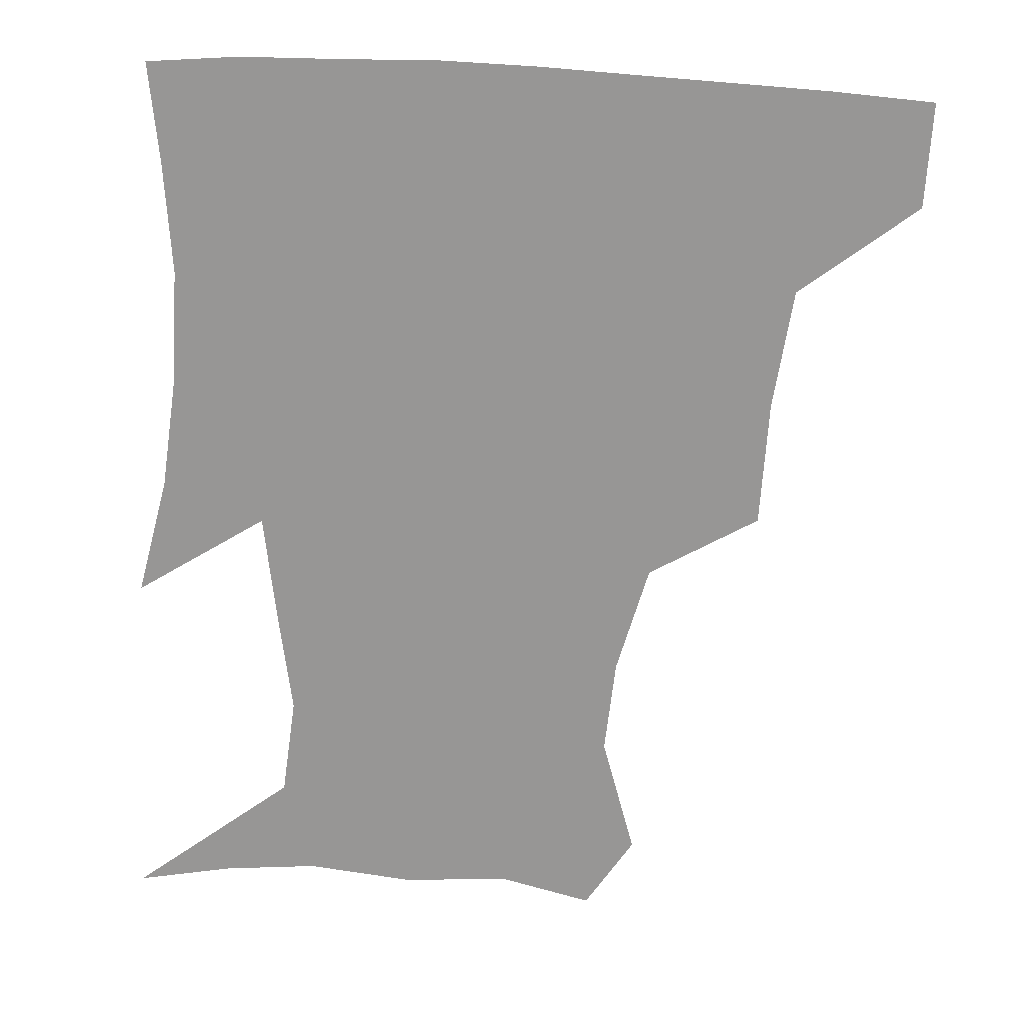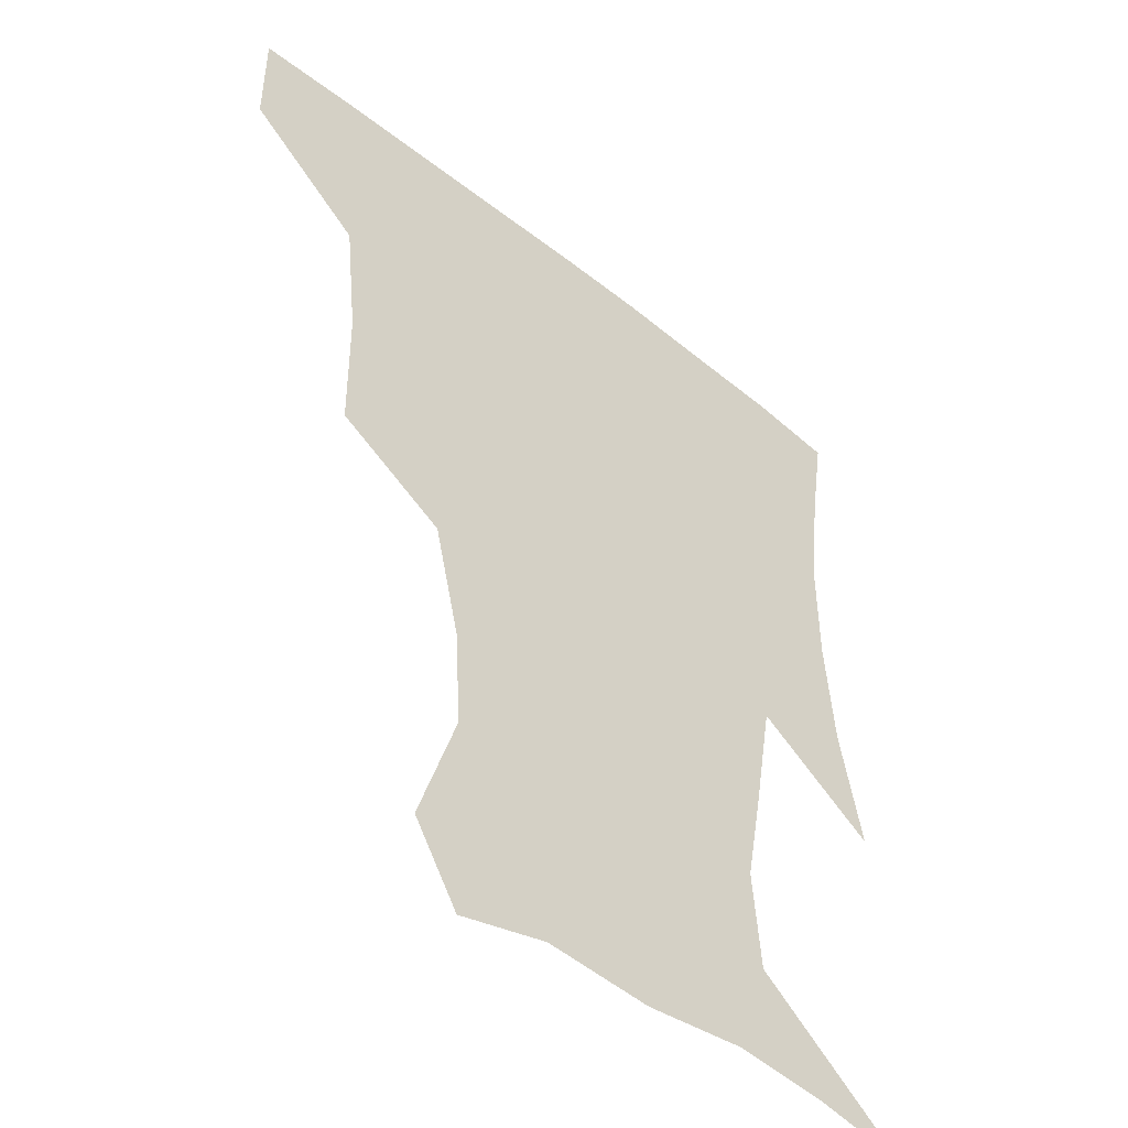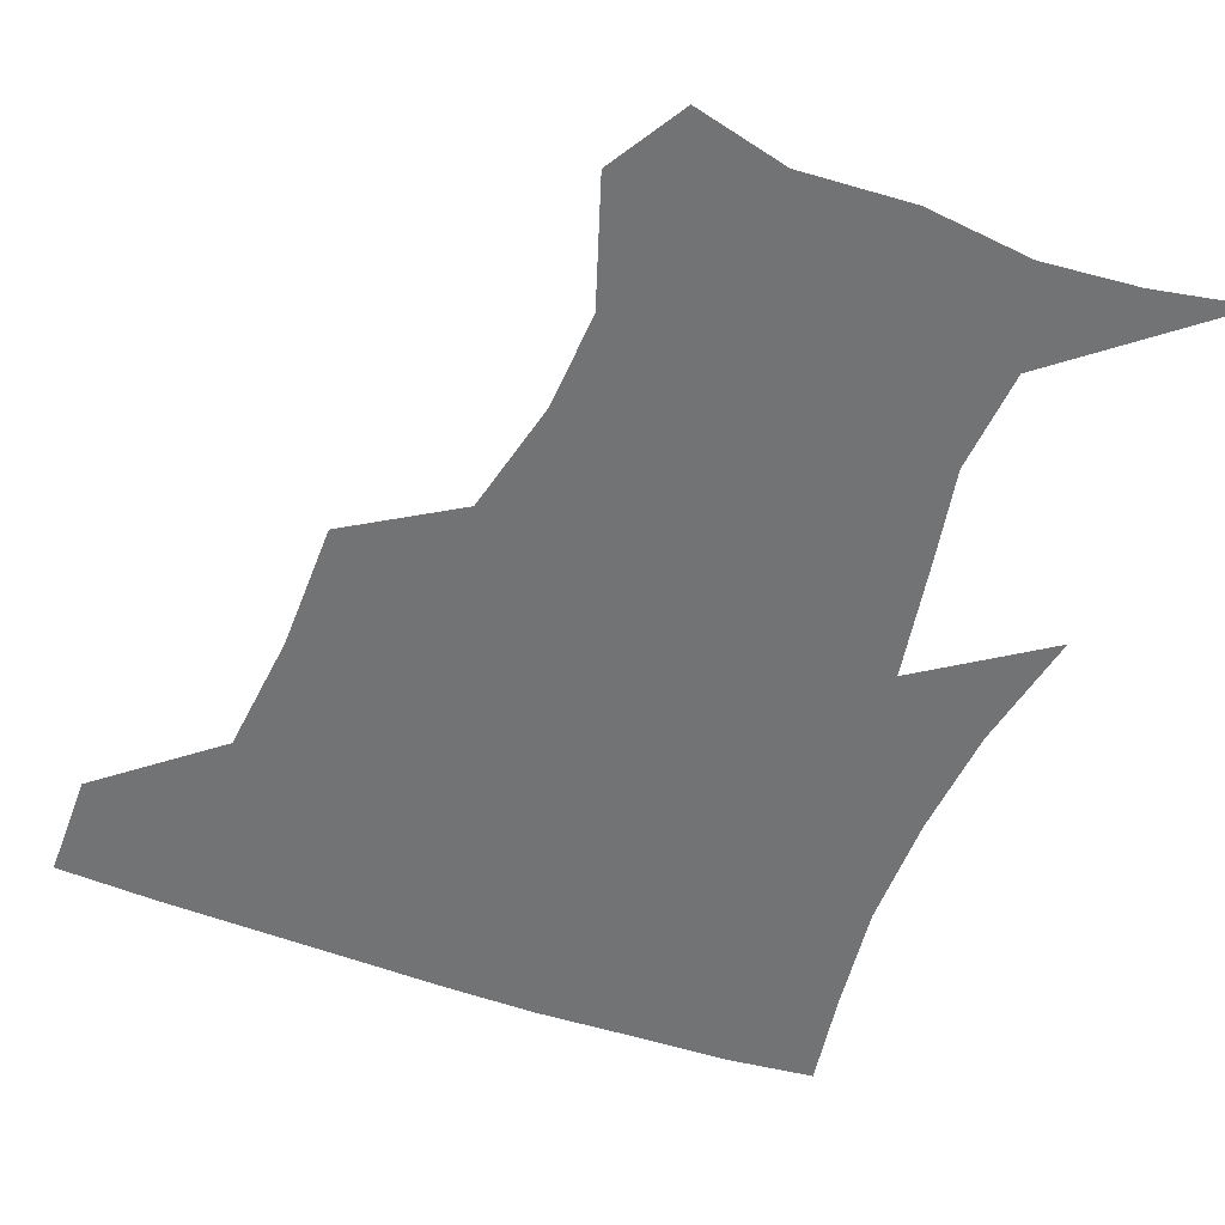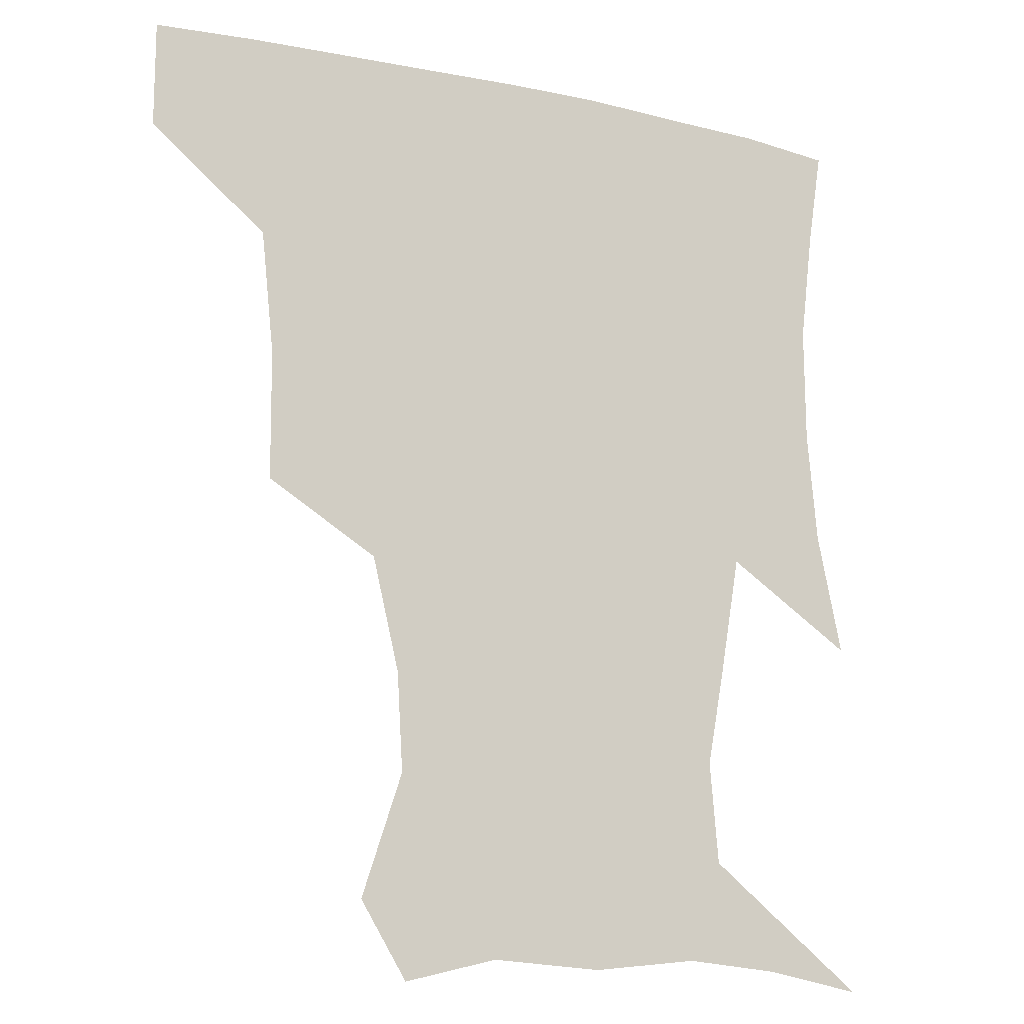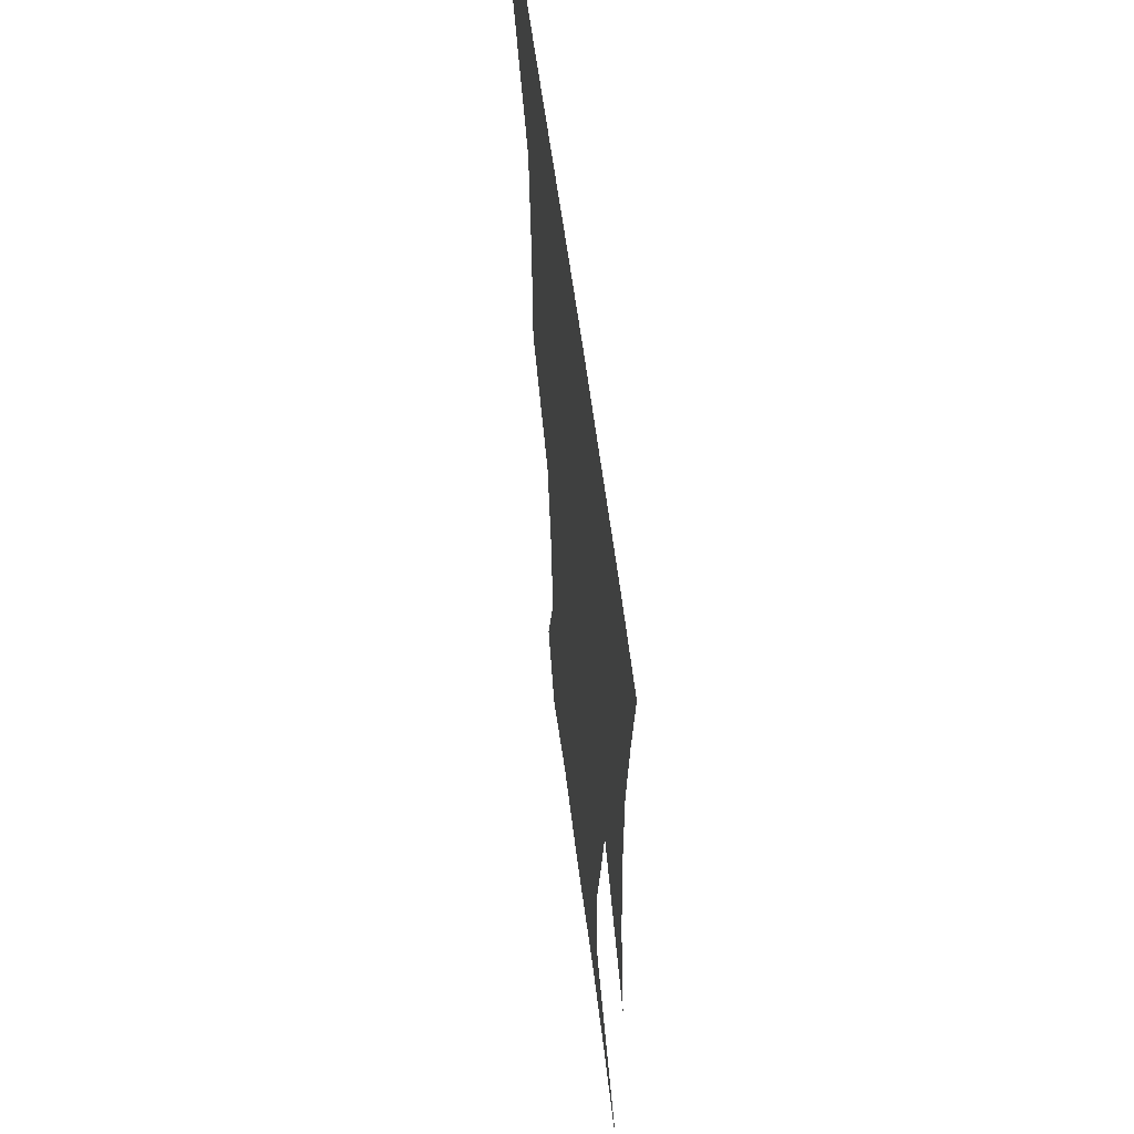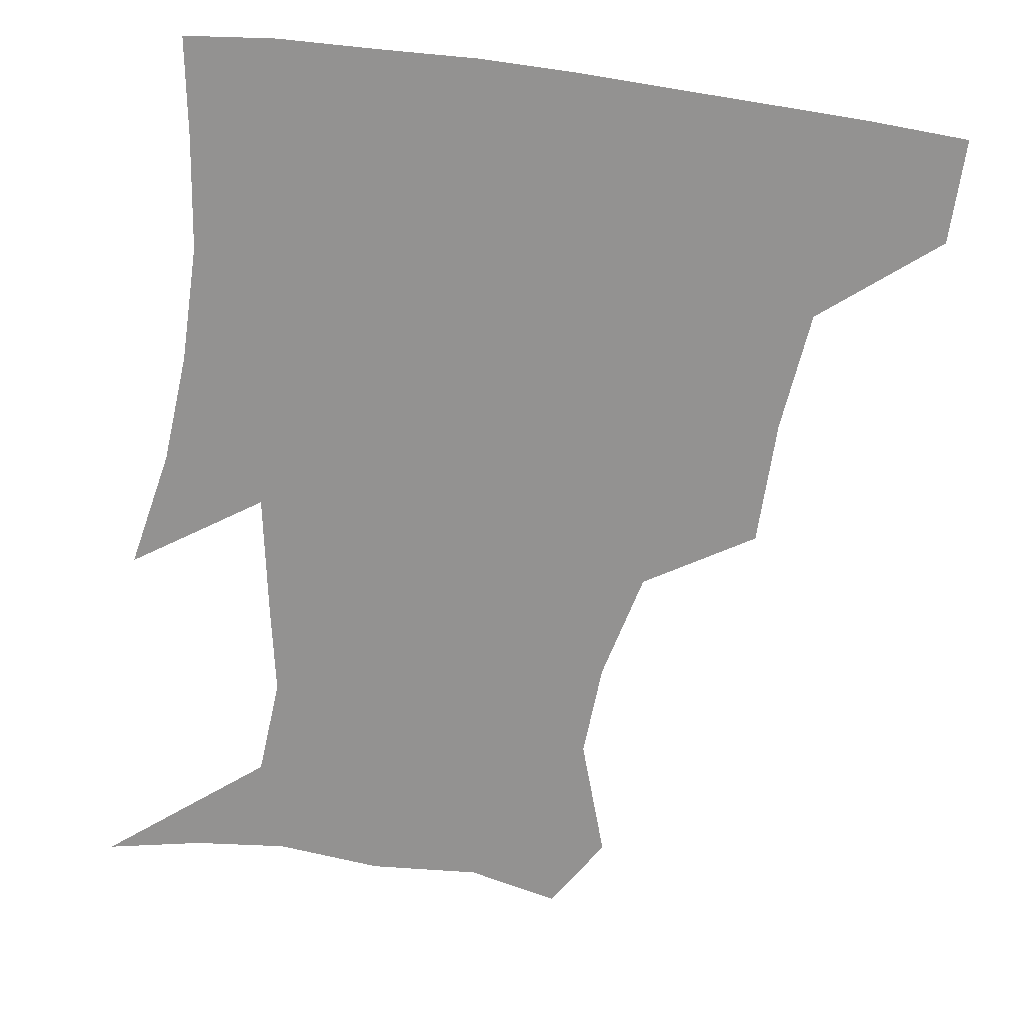
<metadata>
{"format":"obj","ext":"obj","renderer":"f3d","projection":"perspective","resolution":1024,"background":"white","views":[{"elev":-67.9,"azim":176.7,"up":"+Z"},{"elev":-46.5,"azim":-42.3,"up":"+Y"},{"elev":-55.9,"azim":-20.6,"up":"+Z"},{"elev":-14.4,"azim":-25.4,"up":"+Y"},{"elev":58.9,"azim":82.8,"up":"+Y"},{"elev":-66.5,"azim":172.1,"up":"+Z"}]}
</metadata>
<code>
v 452.1 387.3 0
v 452 419.5 0
v 491.8 282.4 0
v 491.5 321.4 0
v 487.5 358.6 0
v 484.7 390.9 0
v 482.7 421 0
v 522.8 161.1 0
v 535 198.2 0
v 533.3 227.9 0
v 525.1 262.2 0
v 520.5 299 0
v 518.8 333.7 0
v 516.3 363.6 0
v 514.1 392.5 0
v 512.7 421.9 0
v 536.9 138.1 0
v 552.9 180.7 0
v 554.9 209.4 0
v 553.2 244.3 0
v 548.8 274 0
v 547.8 308.8 0
v 546.4 338.7 0
v 545.6 366.7 0
v 543.7 393.8 0
v 542.2 422.6 0
v 565.3 145 0
v 575.6 184.7 0
v 577.6 216.9 0
v 576 247.3 0
v 573.8 277.6 0
v 573.3 311.4 0
v 573.3 339.7 0
v 573.5 367.8 0
v 573.2 394.4 0
v 571.2 423.4 0
v 598.9 142.9 0
v 597.9 184.2 0
v 599.7 216.2 0
v 599.2 250.8 0
v 599.6 284 0
v 599.3 312.9 0
v 600.2 341.3 0
v 601 368.6 0
v 601.7 394.6 0
v 600.2 423.5 0
v 631.3 146.4 0
v 621.1 178.6 0
v 619.9 216.9 0
v 622.9 246.8 0
v 625.7 278.3 0
v 624.5 309.1 0
v 625 341.9 0
v 627.5 367.5 0
v 629.6 394.8 0
v 630.9 422.2 0
v 659.9 143.8 0
v 641.5 176.5 0
v 639 207.4 0
v 644.2 235.4 0
v 650.6 273.1 0
v 648.7 305.8 0
v 649.7 335.8 0
v 653.4 363.6 0
v 656.7 393.7 0
v 659.9 421.2 0
v 689.2 138.2 0
v 689.3 247.3 0
v 681.7 284.2 0
v 678.7 318.4 0
v 678.6 354 0
v 682.6 388.2 0
v 687.2 418.3 0
v 691 451 0
f 5 6 1
f 1 6 2
f 6 7 2
f 11 12 3
f 3 12 4
f 12 13 4
f 4 13 5
f 13 14 5
f 5 14 6
f 14 15 6
f 6 15 7
f 15 16 7
f 17 18 8
f 8 18 9
f 18 19 9
f 9 19 10
f 19 20 10
f 10 20 11
f 20 21 11
f 11 21 12
f 21 22 12
f 12 22 13
f 22 23 13
f 13 23 14
f 23 24 14
f 14 24 15
f 24 25 15
f 15 25 16
f 25 26 16
f 17 27 18
f 27 28 18
f 18 28 19
f 28 29 19
f 19 29 20
f 29 30 20
f 20 30 21
f 30 31 21
f 21 31 22
f 31 32 22
f 22 32 23
f 32 33 23
f 23 33 24
f 33 34 24
f 24 34 25
f 34 35 25
f 25 35 26
f 35 36 26
f 27 37 28
f 37 38 28
f 28 38 29
f 38 39 29
f 29 39 30
f 39 40 30
f 30 40 31
f 40 41 31
f 31 41 32
f 41 42 32
f 32 42 33
f 42 43 33
f 33 43 34
f 43 44 34
f 34 44 35
f 44 45 35
f 35 45 36
f 45 46 36
f 37 47 38
f 47 48 38
f 38 48 39
f 48 49 39
f 39 49 40
f 49 50 40
f 40 50 41
f 50 51 41
f 41 51 42
f 51 52 42
f 42 52 43
f 52 53 43
f 43 53 44
f 53 54 44
f 44 54 45
f 54 55 45
f 45 55 46
f 55 56 46
f 47 57 48
f 57 58 48
f 48 58 49
f 58 59 49
f 49 59 50
f 59 60 50
f 50 60 51
f 60 61 51
f 51 61 52
f 61 62 52
f 52 62 53
f 62 63 53
f 53 63 54
f 63 64 54
f 54 64 55
f 64 65 55
f 55 65 56
f 65 66 56
f 57 67 58
f 61 68 62
f 68 69 62
f 62 69 63
f 69 70 63
f 63 70 64
f 70 71 64
f 64 71 65
f 71 72 65
f 65 72 66
f 72 73 66

</code>
